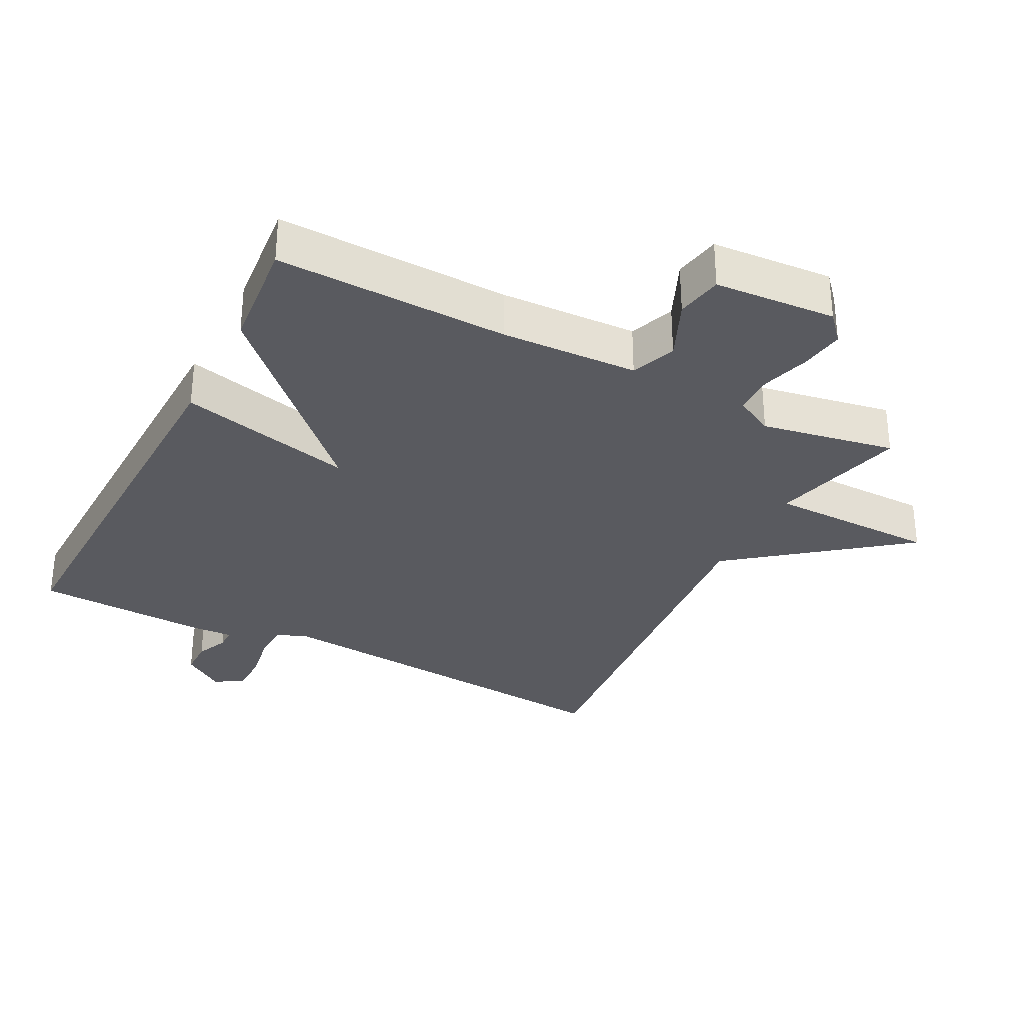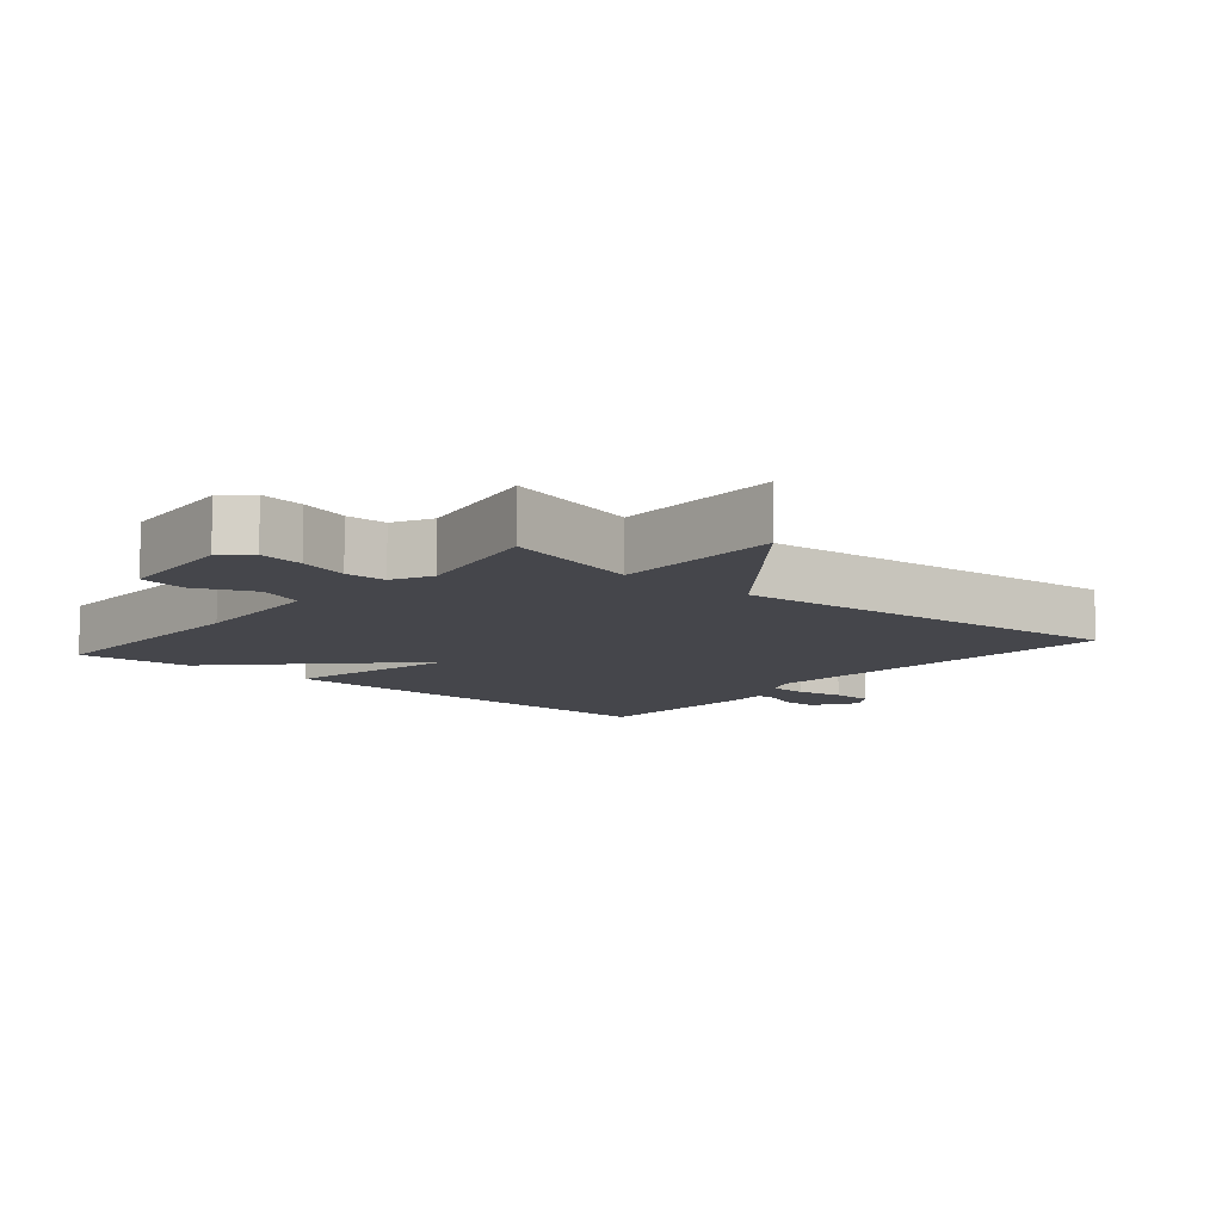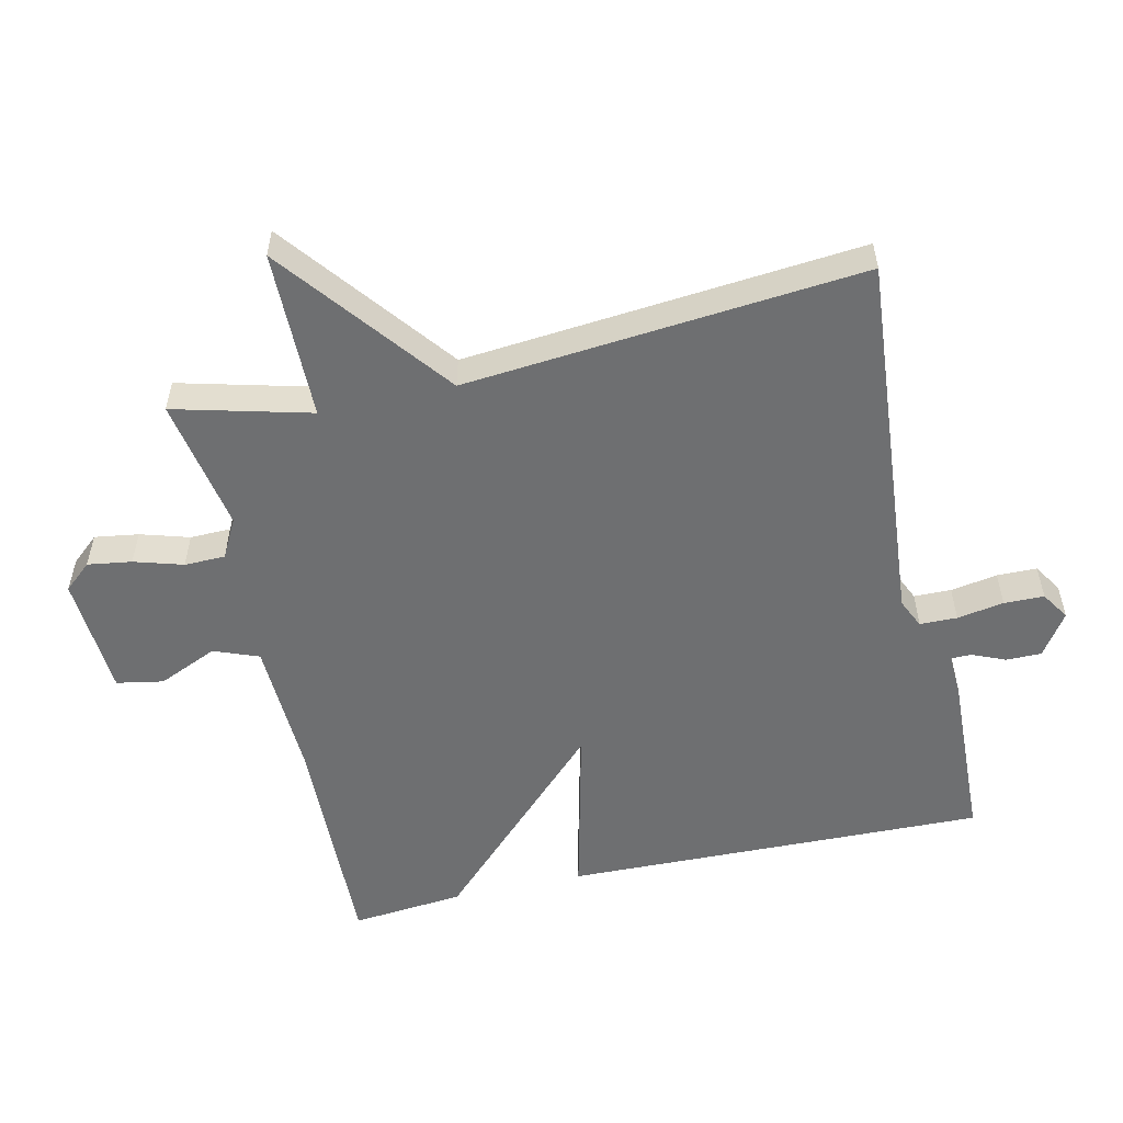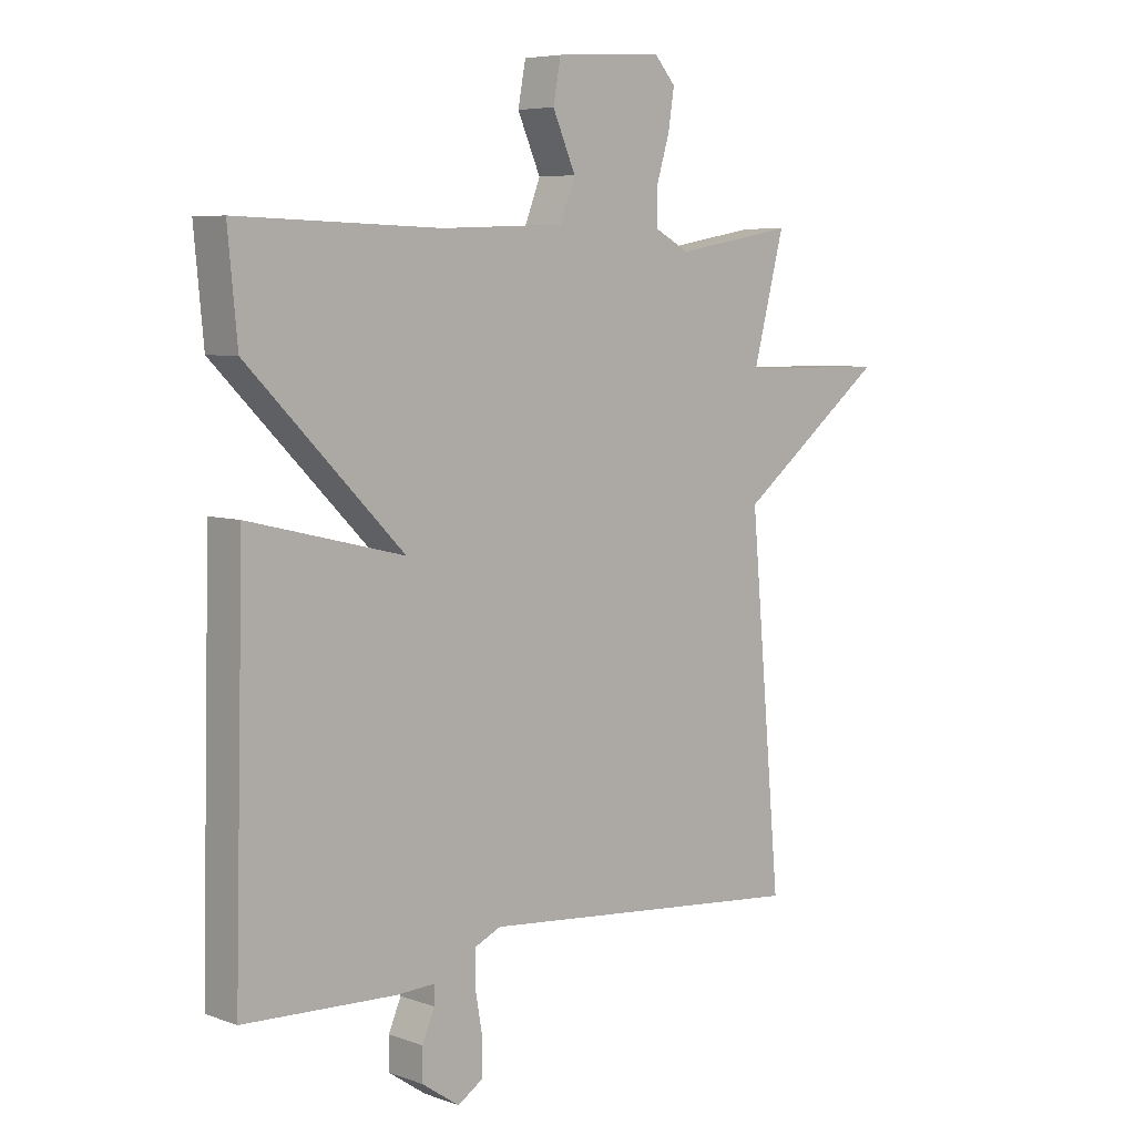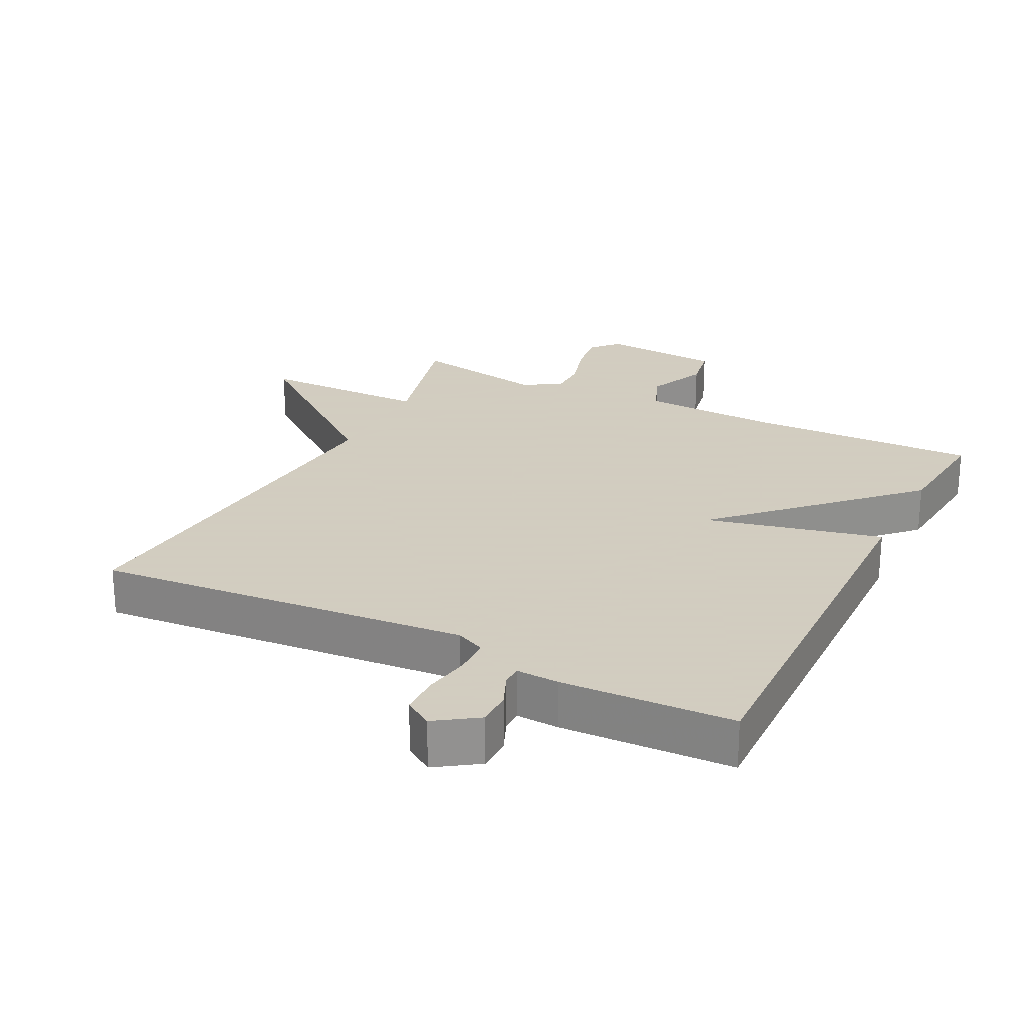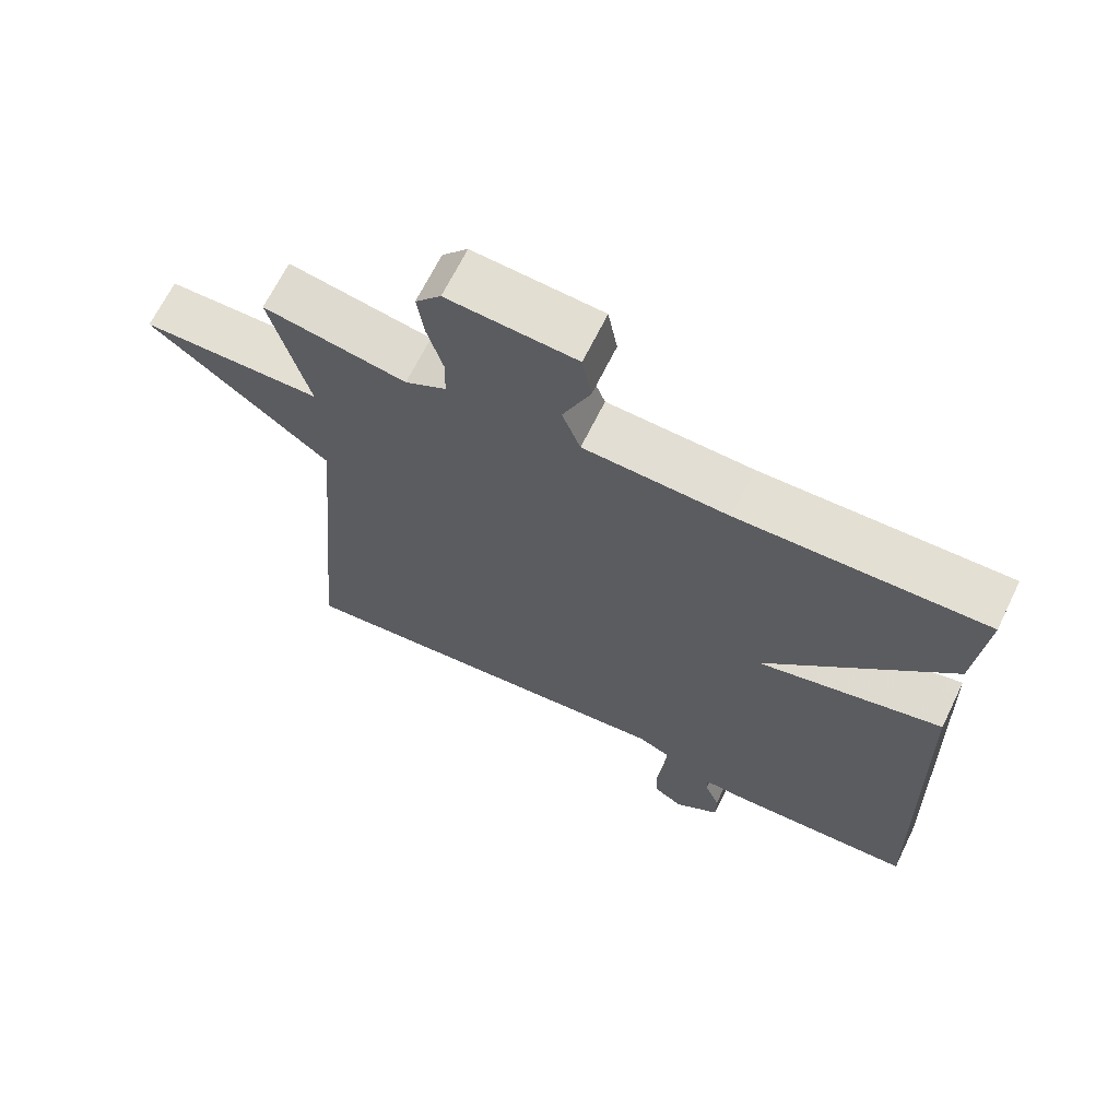
<metadata>
{"format":"obj","ext":"obj","renderer":"f3d","projection":"perspective","resolution":1024,"background":"white","views":[{"elev":-31.9,"azim":-27.2,"up":"+Y"},{"elev":-10.1,"azim":50.0,"up":"+Y"},{"elev":-54.6,"azim":102.8,"up":"+Y"},{"elev":6.2,"azim":-43.5,"up":"+Z"},{"elev":24.3,"azim":-153.1,"up":"+Y"},{"elev":66.8,"azim":-154.0,"up":"+Z"}]}
</metadata>
<code>
v 0.5 0.07 -0.5
v -0.06 0.07 -0.451
v -0.104 0.07 -0.471
v -0.105 0.07 -0.527
v -0.093 0.07 -0.597
v -0.094 0.07 -0.657
v -0.136 0.07 -0.684
v -0.199 0.07 -0.641
v -0.199 0.07 -0.588
v -0.178 0.07 -0.539
v -0.178 0.07 -0.508
v -0.242 0.07 -0.511
v -0.5 0.07 -0.5
v -0.484 0.07 0.131
v -0.221 0.07 0.068
v -0.484 0.07 0.331
v -0.5 0.07 0.5
v -0.151 0.07 0.49
v 0.054 0.07 0.498
v 0.08 0.07 0.565
v 0.041 0.07 0.654
v 0.054 0.07 0.724
v 0.236 0.07 0.736
v 0.272 0.07 0.695
v 0.262 0.07 0.629
v 0.24 0.07 0.556
v 0.241 0.07 0.495
v 0.299 0.07 0.464
v 0.5 0.07 0.5
v 0.447 0.07 0.296
v 0.7 0.07 0.293
v 0.447 0.07 0.096
v 0.5 0 -0.5
v -0.06 0 -0.451
v -0.104 0 -0.471
v -0.105 0 -0.527
v -0.093 0 -0.597
v -0.094 0 -0.657
v -0.136 0 -0.684
v -0.199 0 -0.641
v -0.199 0 -0.588
v -0.178 0 -0.539
v -0.178 0 -0.508
v -0.242 0 -0.511
v -0.5 0 -0.5
v -0.484 0 0.131
v -0.221 0 0.068
v -0.484 0 0.331
v -0.5 0 0.5
v -0.151 0 0.49
v 0.054 0 0.498
v 0.08 0 0.565
v 0.041 0 0.654
v 0.054 0 0.724
v 0.236 0 0.736
v 0.272 0 0.695
v 0.262 0 0.629
v 0.24 0 0.556
v 0.241 0 0.495
v 0.299 0 0.464
v 0.5 0 0.5
v 0.447 0 0.296
v 0.7 0 0.293
v 0.447 0 0.096
f 30 31 32
f 28 29 30
f 27 28 30 32
f 24 25 26
f 23 24 26
f 22 23 26
f 21 22 26
f 20 21 26
f 19 20 26 27
f 32 1 2
f 27 32 2
f 19 27 2
f 18 19 2
f 15 16 17 18
f 13 14 15
f 12 13 15
f 11 12 15
f 8 9 10
f 7 8 10
f 6 7 10
f 5 6 10
f 4 5 10
f 3 4 10 11
f 15 18 2 3
f 3 11 15
f 64 63 62
f 62 61 60
f 64 62 60 59
f 58 57 56
f 58 56 55
f 58 55 54
f 58 54 53
f 58 53 52
f 59 58 52 51
f 34 33 64
f 34 64 59
f 34 59 51
f 34 51 50
f 50 49 48 47
f 47 46 45
f 47 45 44
f 47 44 43
f 42 41 40
f 42 40 39
f 42 39 38
f 42 38 37
f 42 37 36
f 43 42 36 35
f 35 34 50 47
f 47 43 35
f 1 33 34 2
f 2 34 35 3
f 3 35 36 4
f 4 36 37 5
f 5 37 38 6
f 6 38 39 7
f 7 39 40 8
f 8 40 41 9
f 9 41 42 10
f 10 42 43 11
f 11 43 44 12
f 12 44 45 13
f 13 45 46 14
f 14 46 47 15
f 15 47 48 16
f 16 48 49 17
f 17 49 50 18
f 18 50 51 19
f 19 51 52 20
f 20 52 53 21
f 21 53 54 22
f 22 54 55 23
f 23 55 56 24
f 24 56 57 25
f 25 57 58 26
f 26 58 59 27
f 27 59 60 28
f 28 60 61 29
f 29 61 62 30
f 30 62 63 31
f 31 63 64 32
f 32 64 33 1

</code>
